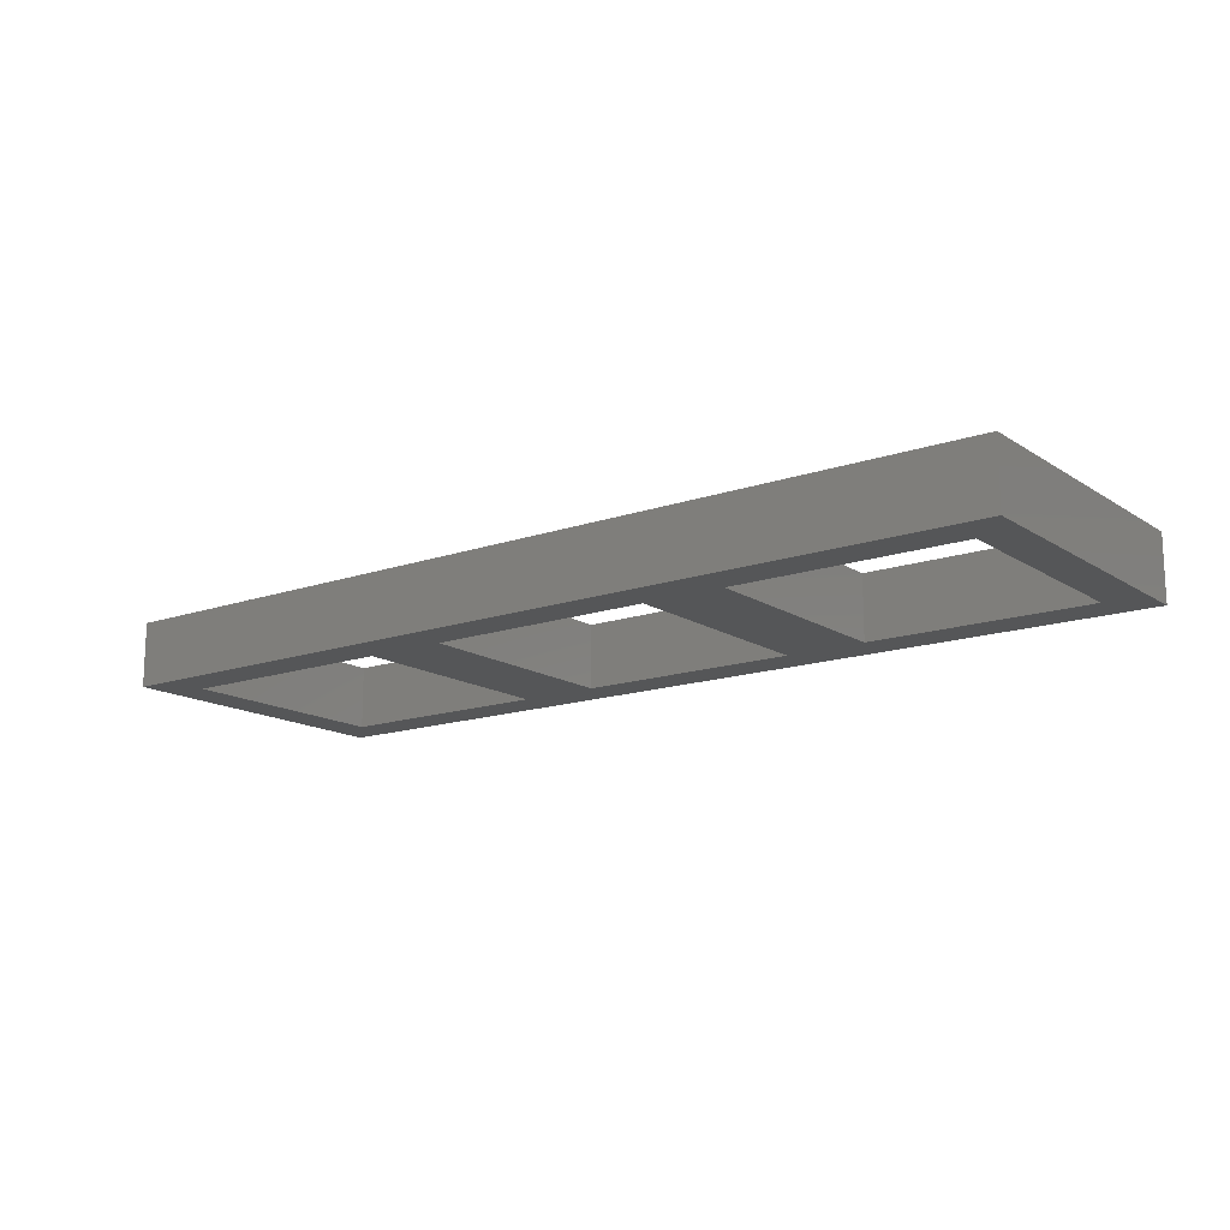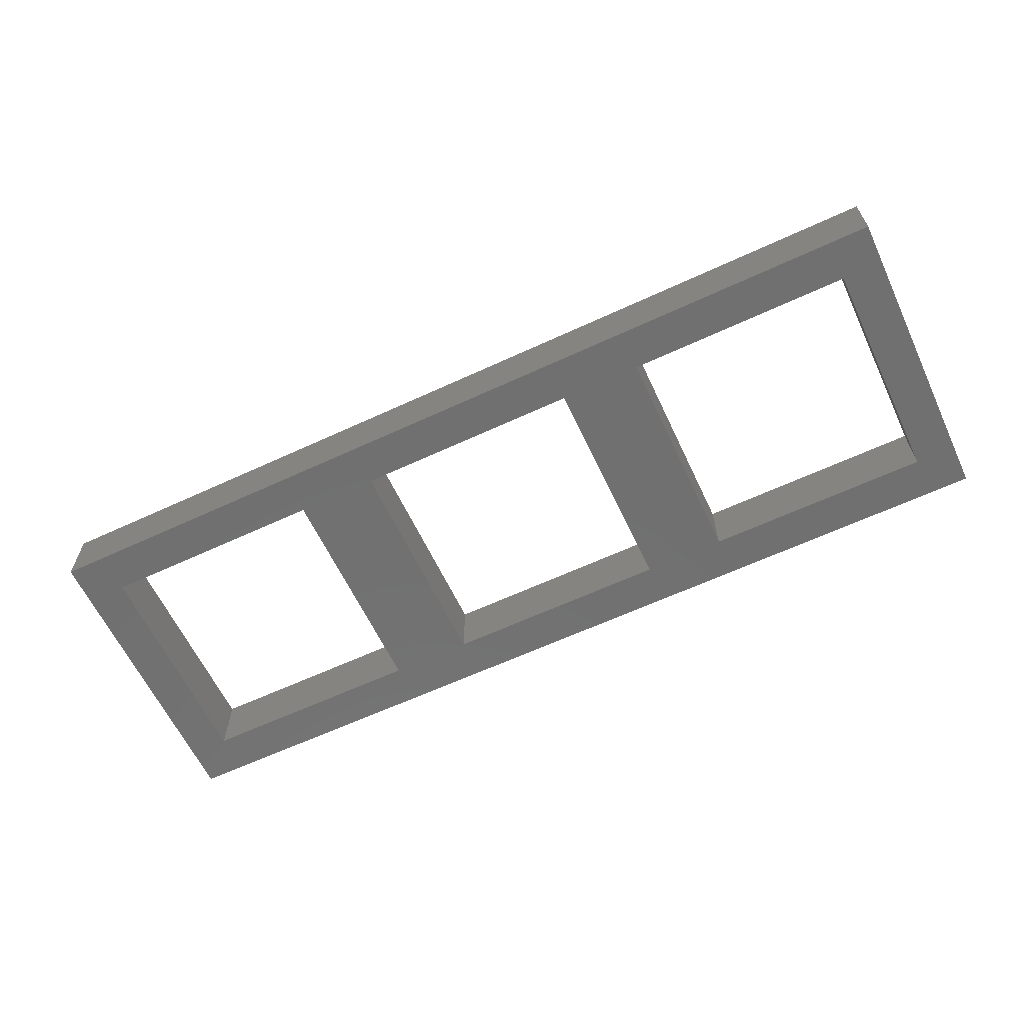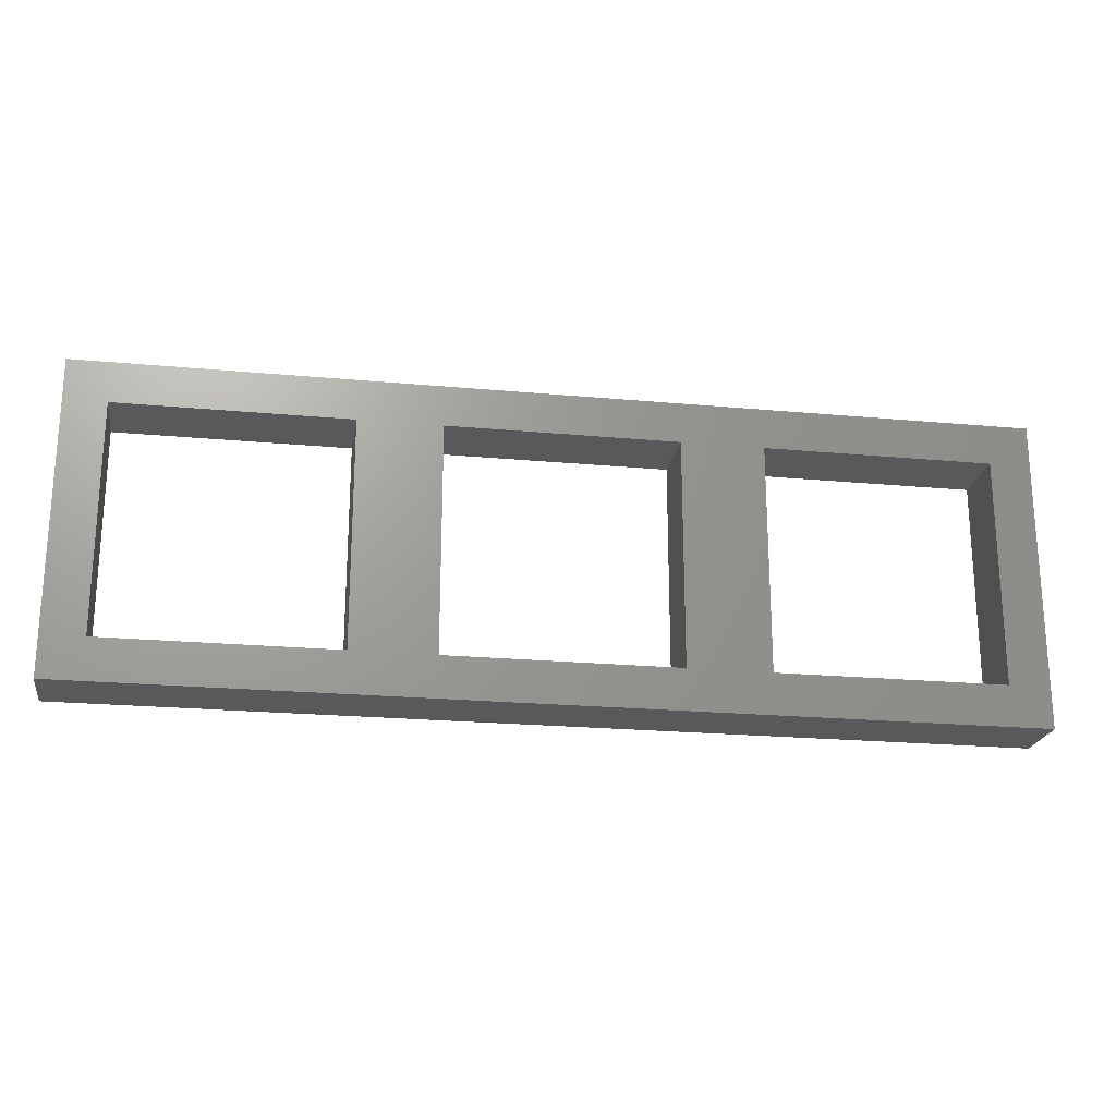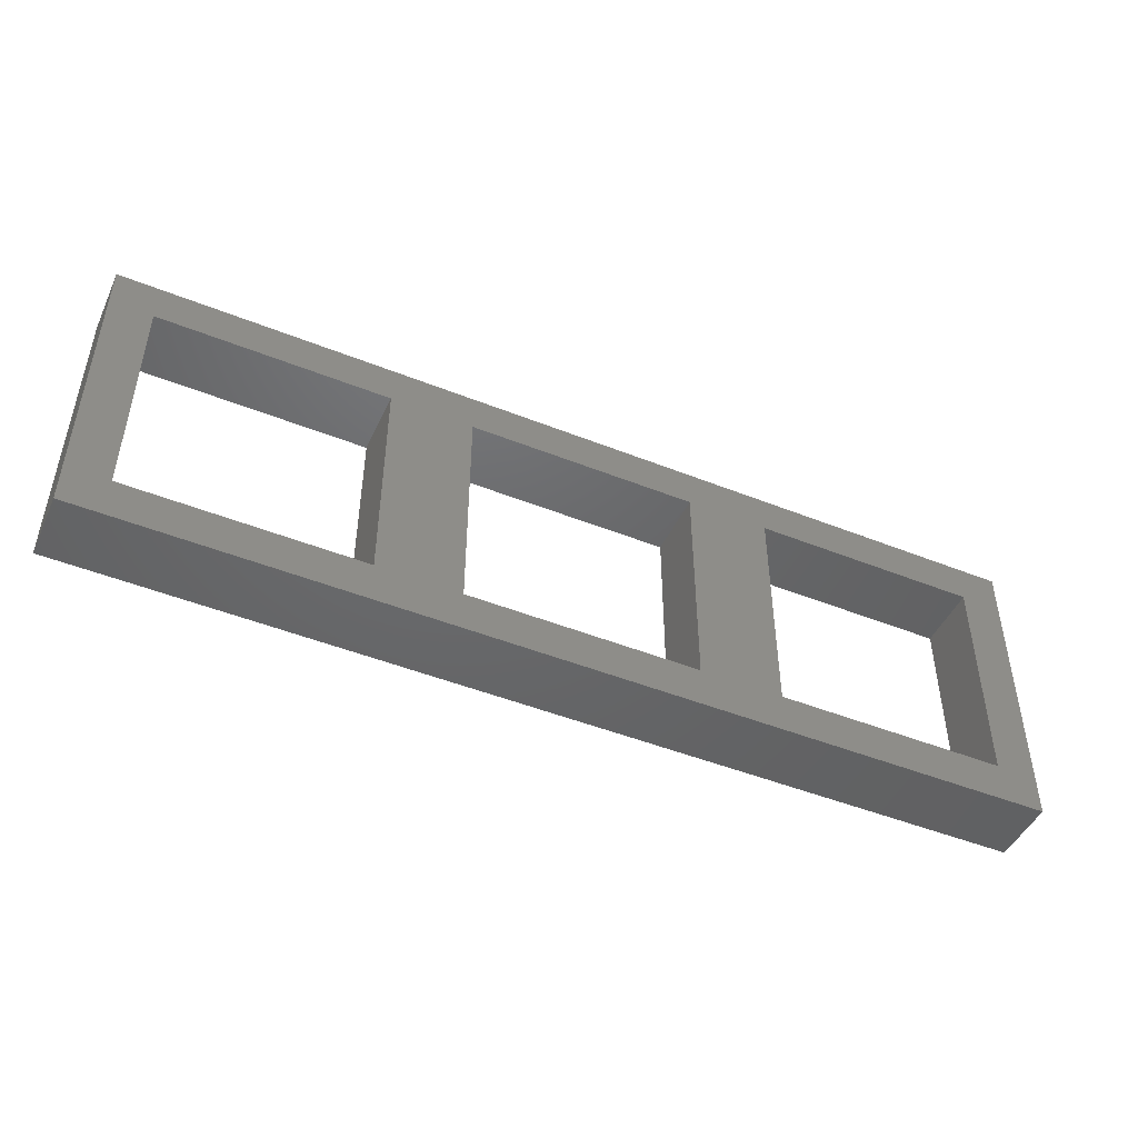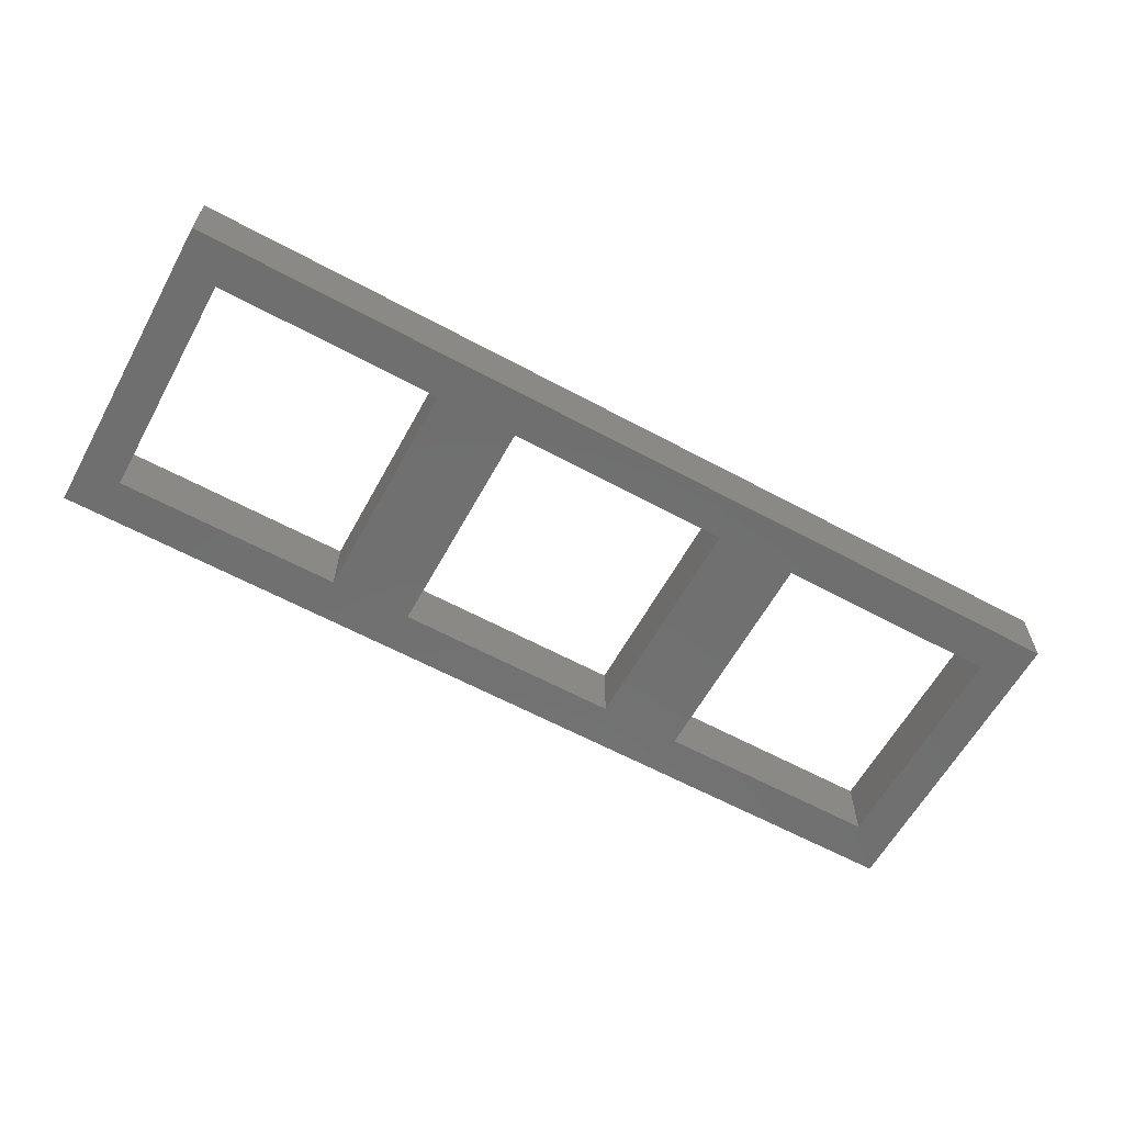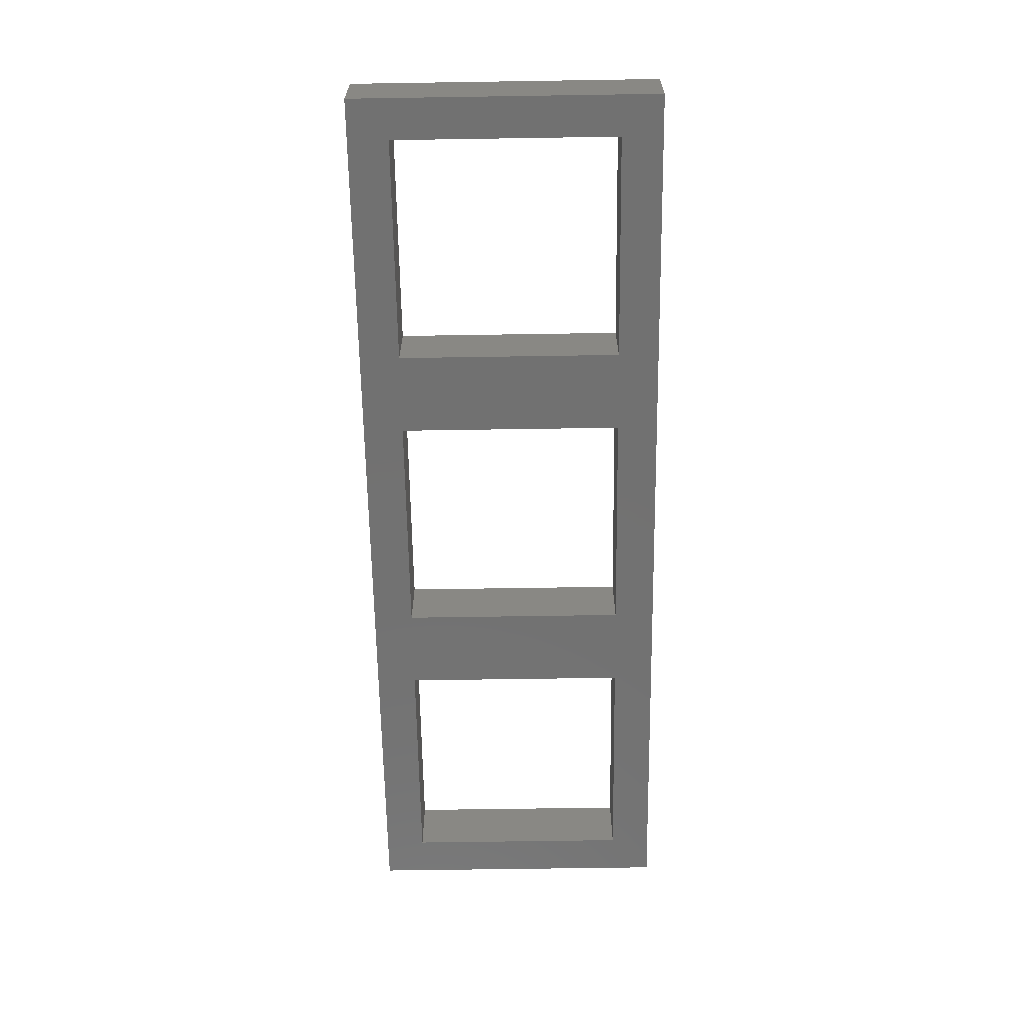
<metadata>
{"format":"stl","ext":"stl","renderer":"f3d","projection":"perspective","resolution":1024,"background":"white","views":[{"elev":-15.0,"azim":36.6,"up":"+Z"},{"elev":-62.3,"azim":-154.8,"up":"+Z"},{"elev":-21.7,"azim":-9.3,"up":"+Y"},{"elev":-47.1,"azim":155.7,"up":"+Y"},{"elev":-61.5,"azim":-28.8,"up":"+Z"},{"elev":-63.6,"azim":90.9,"up":"+Z"}]}
</metadata>
<code>
# stl→obj: 40 verts, 96 faces
v 9.525 -9.525 2
v 9.525 9.525 -2
v 9.525 9.525 2
v 9.525 -9.525 -2
v 7 7 2
v -7 7 2
v -9.525 9.525 2
v -7 -7 2
v 7 -7 2
v -9.525 -9.525 2
v 7 -7 -2
v -7 -7 -2
v -9.525 -9.525 -2
v -7 7 -2
v 7 7 -2
v -9.525 9.525 -2
v -12.05 7 2
v -26.05 7 2
v -28.57 9.525 2
v -26.05 -7 2
v -12.05 -7 2
v -28.57 -9.525 2
v -12.05 -7 -2
v -26.05 -7 -2
v -28.57 -9.525 -2
v -26.05 7 -2
v -12.05 7 -2
v -28.57 9.525 -2
v 28.57 -9.525 2
v 28.57 9.525 -2
v 28.57 9.525 2
v 28.57 -9.525 -2
v 26.05 7 2
v 12.05 7 2
v 12.05 -7 2
v 26.05 -7 2
v 26.05 -7 -2
v 12.05 -7 -2
v 12.05 7 -2
v 26.05 7 -2
f 1 2 3
f 2 1 4
f 3 5 1
f 3 6 5
f 6 7 8
f 7 6 3
f 9 1 5
f 8 1 9
f 8 10 1
f 10 8 7
f 4 11 2
f 4 12 11
f 12 13 14
f 13 12 4
f 15 2 11
f 14 2 15
f 14 16 2
f 16 14 13
f 13 7 16
f 7 13 10
f 2 7 3
f 7 2 16
f 13 1 10
f 1 13 4
f 8 14 6
f 14 8 12
f 14 5 6
f 5 14 15
f 11 5 15
f 5 11 9
f 11 8 9
f 8 11 12
f 10 16 7
f 16 10 13
f 7 17 10
f 7 18 17
f 18 19 20
f 19 18 7
f 21 10 17
f 20 10 21
f 20 22 10
f 22 20 19
f 13 23 16
f 13 24 23
f 24 25 26
f 25 24 13
f 27 16 23
f 26 16 27
f 26 28 16
f 28 26 25
f 25 19 28
f 19 25 22
f 16 19 7
f 19 16 28
f 25 10 22
f 10 25 13
f 20 26 18
f 26 20 24
f 26 17 18
f 17 26 27
f 23 17 27
f 17 23 21
f 23 20 21
f 20 23 24
f 29 30 31
f 30 29 32
f 31 33 29
f 31 34 33
f 34 3 35
f 3 34 31
f 36 29 33
f 35 29 36
f 35 1 29
f 1 35 3
f 32 37 30
f 32 38 37
f 38 4 39
f 4 38 32
f 40 30 37
f 39 30 40
f 39 2 30
f 2 39 4
f 4 3 2
f 3 4 1
f 30 3 31
f 3 30 2
f 4 29 1
f 29 4 32
f 35 39 34
f 39 35 38
f 39 33 34
f 33 39 40
f 37 33 40
f 33 37 36
f 37 35 36
f 35 37 38

</code>
